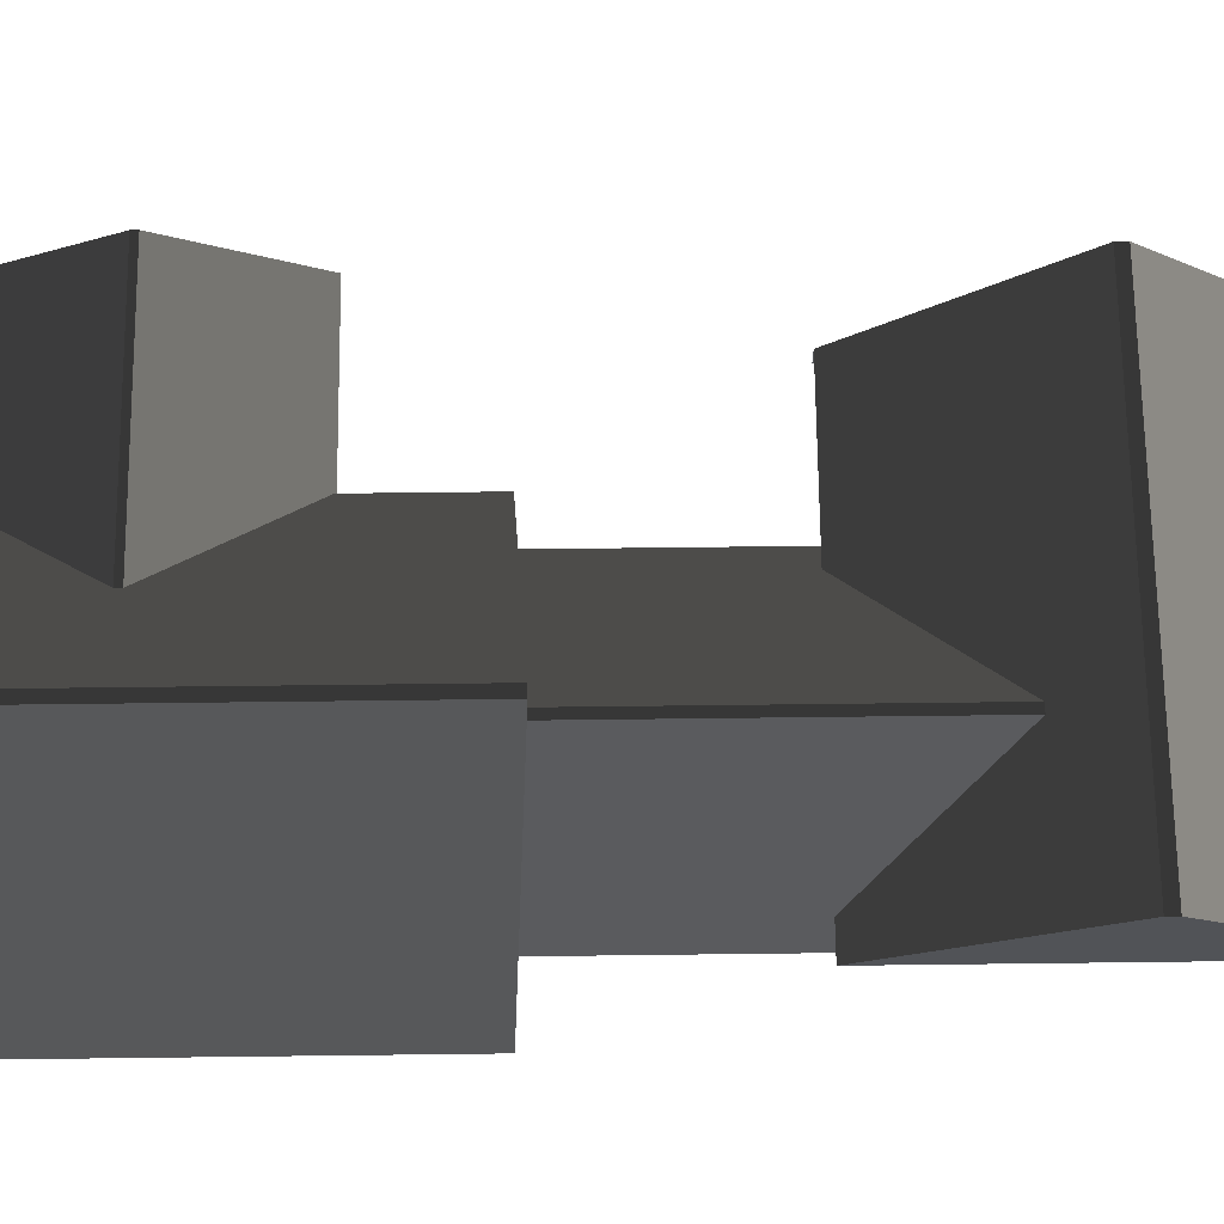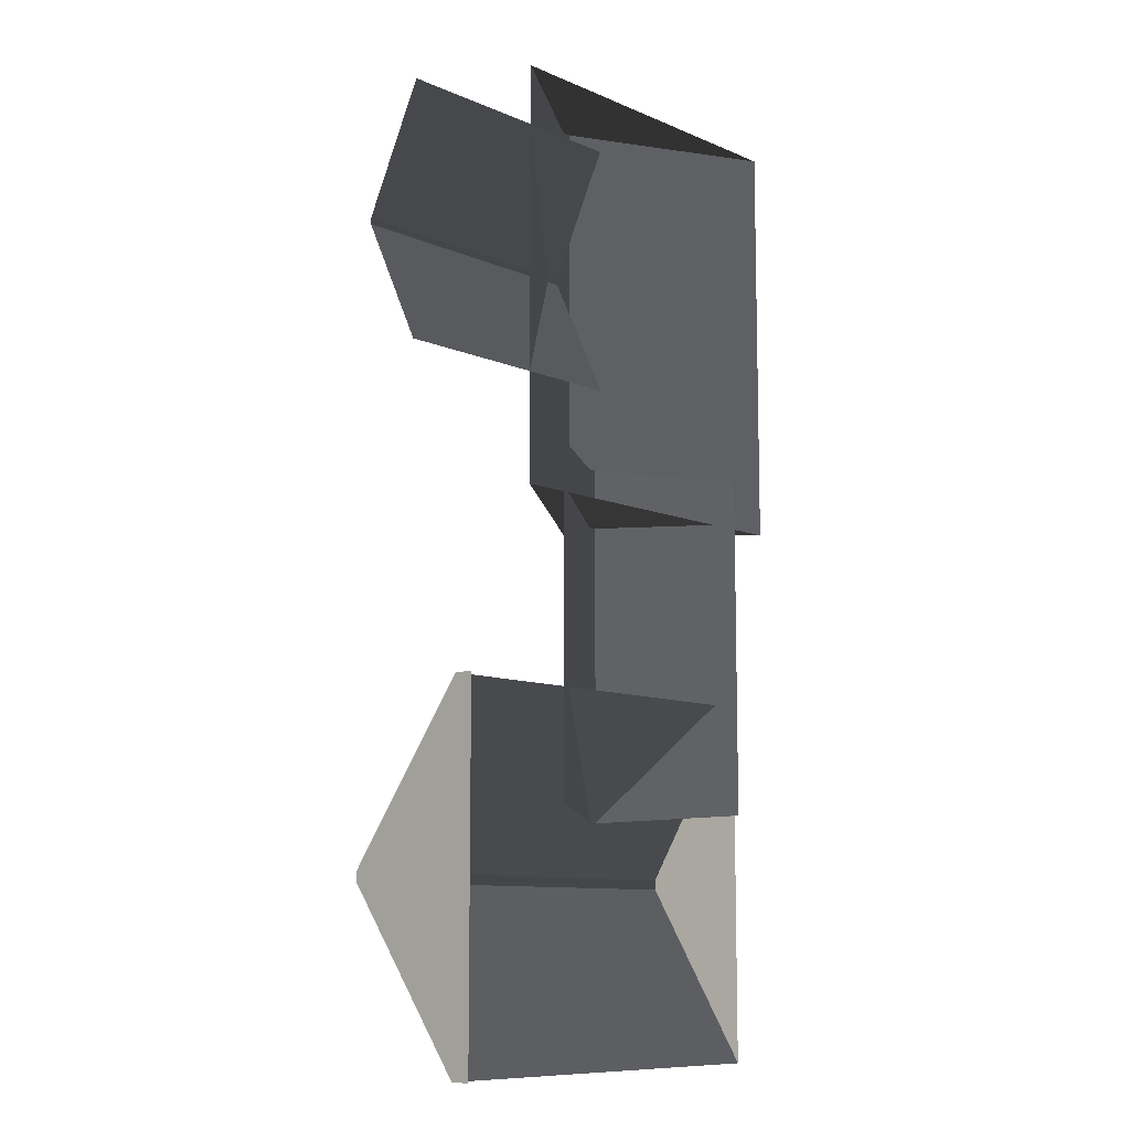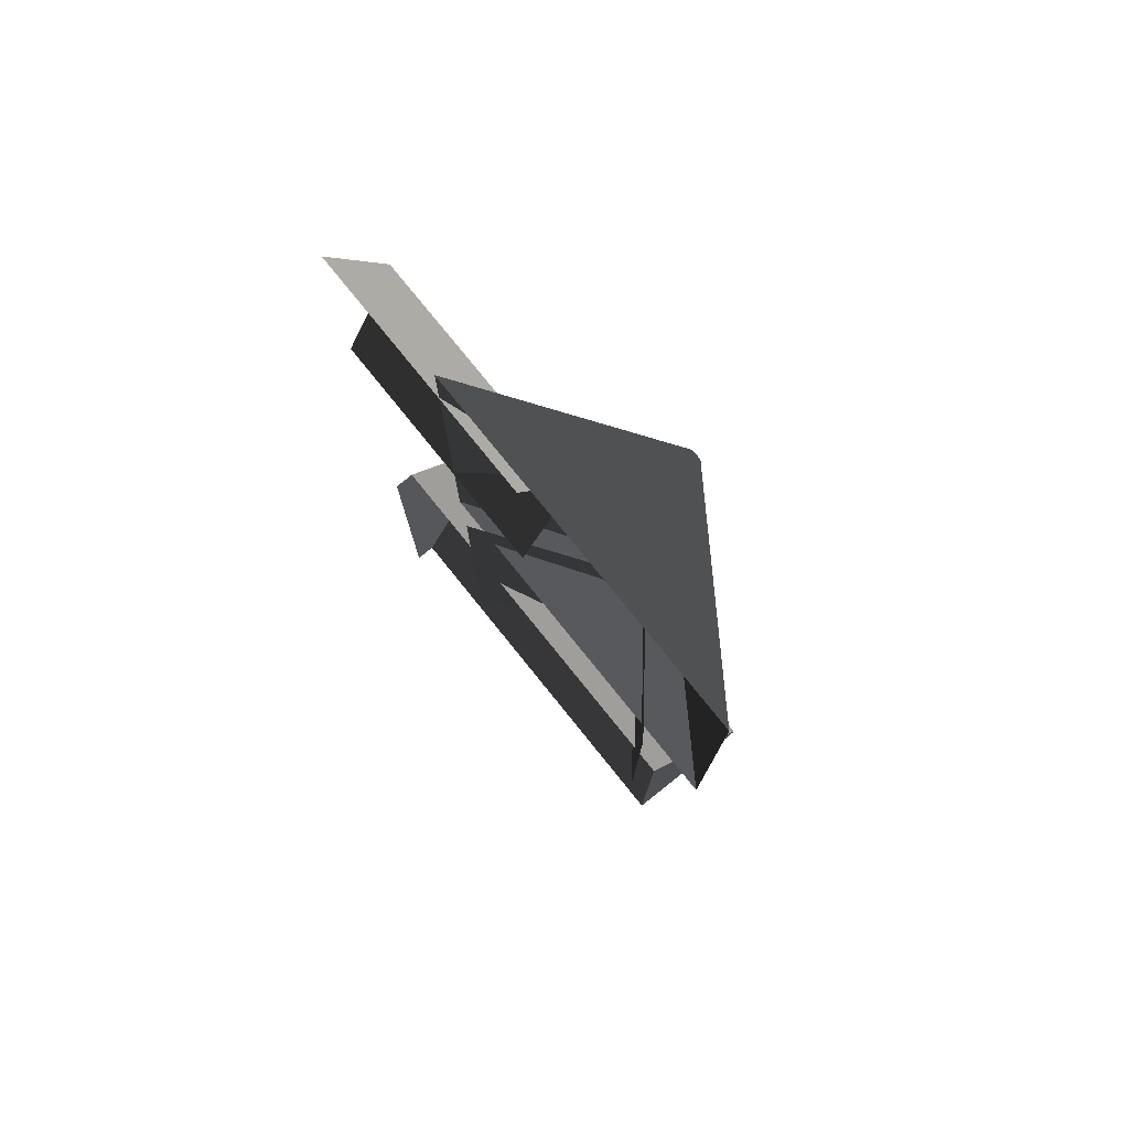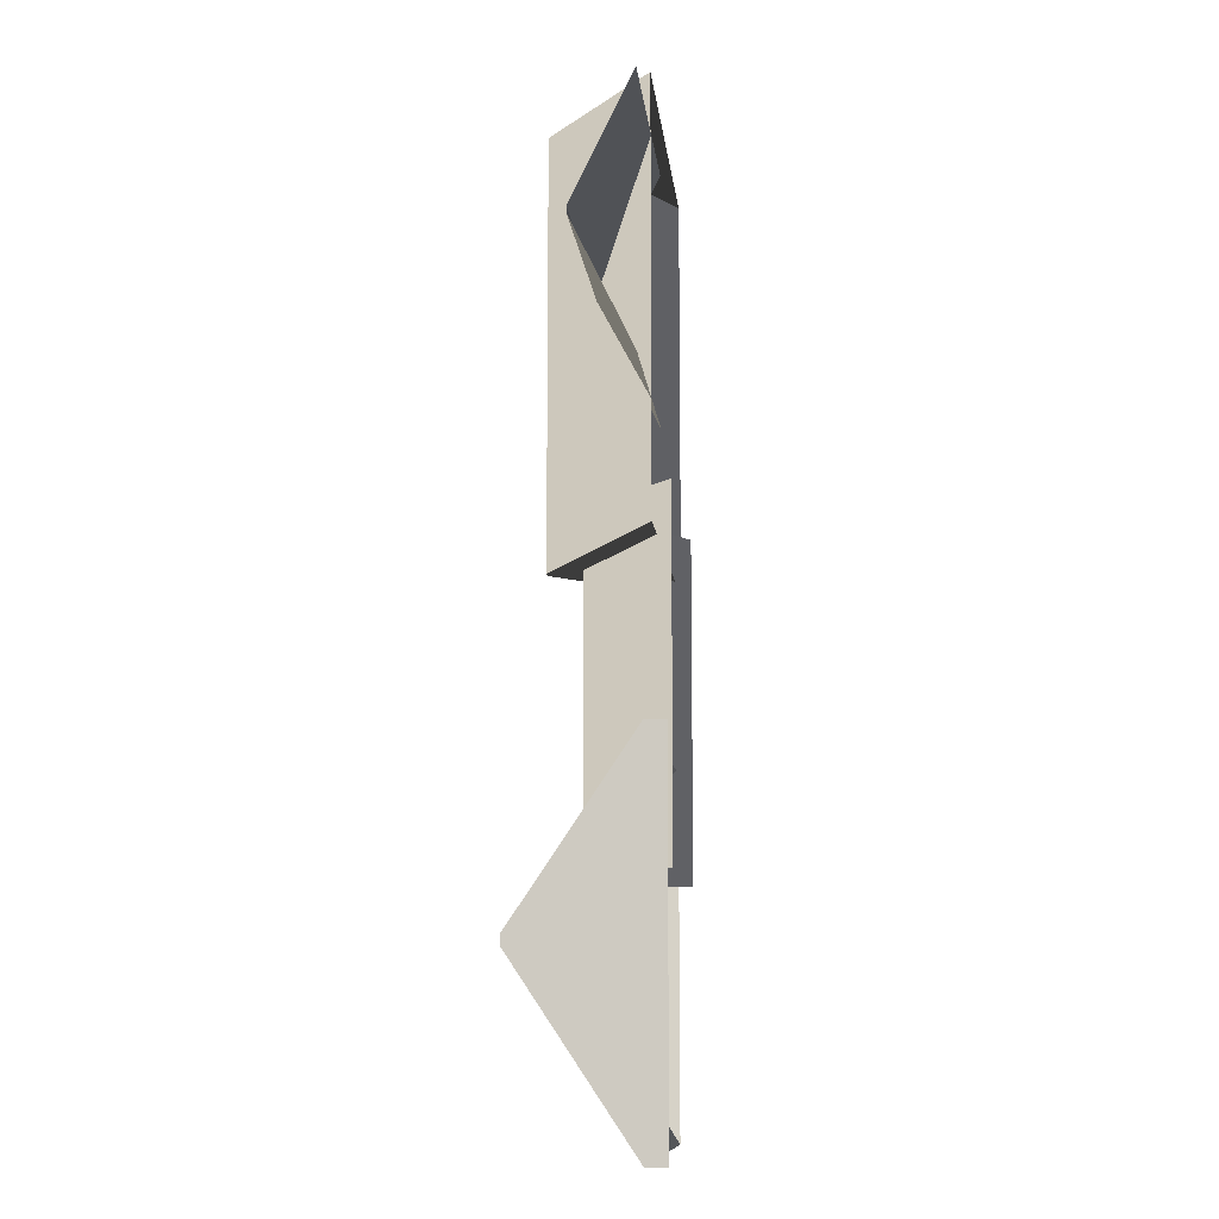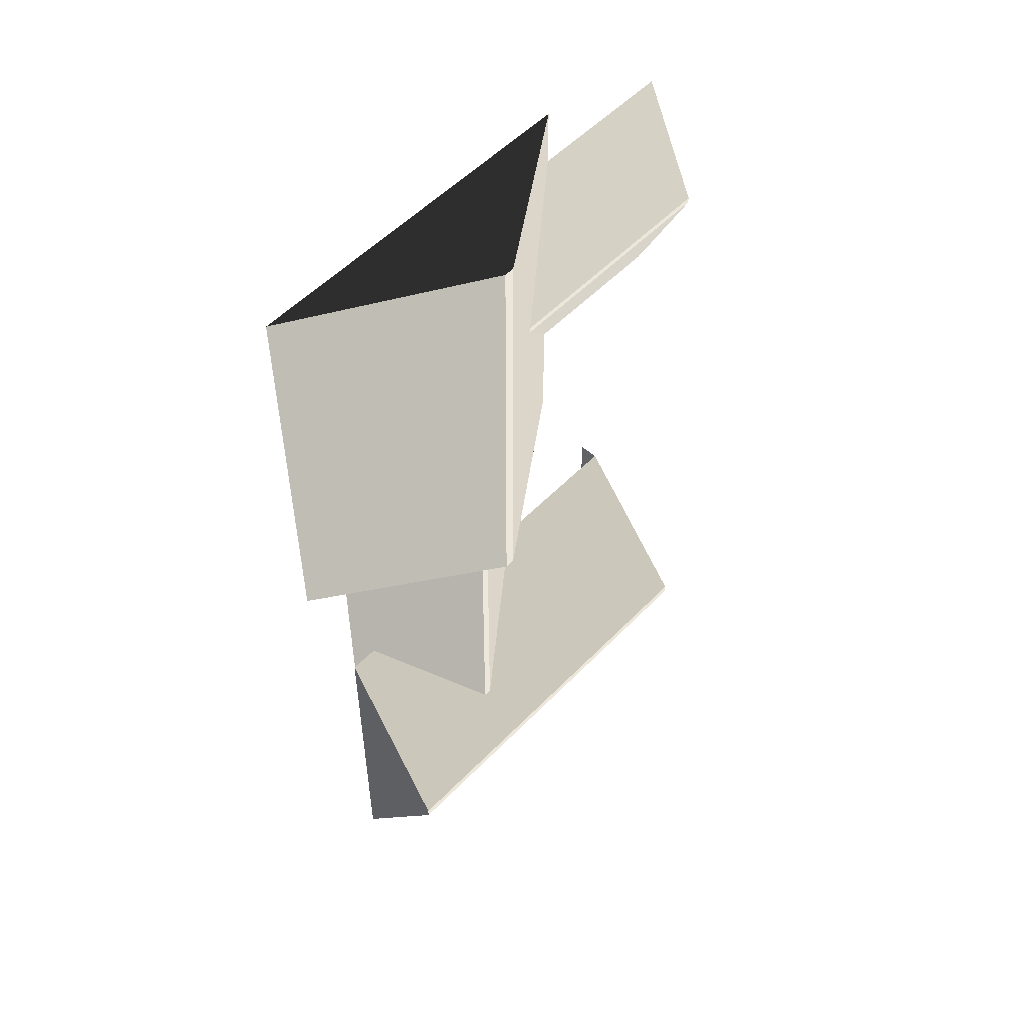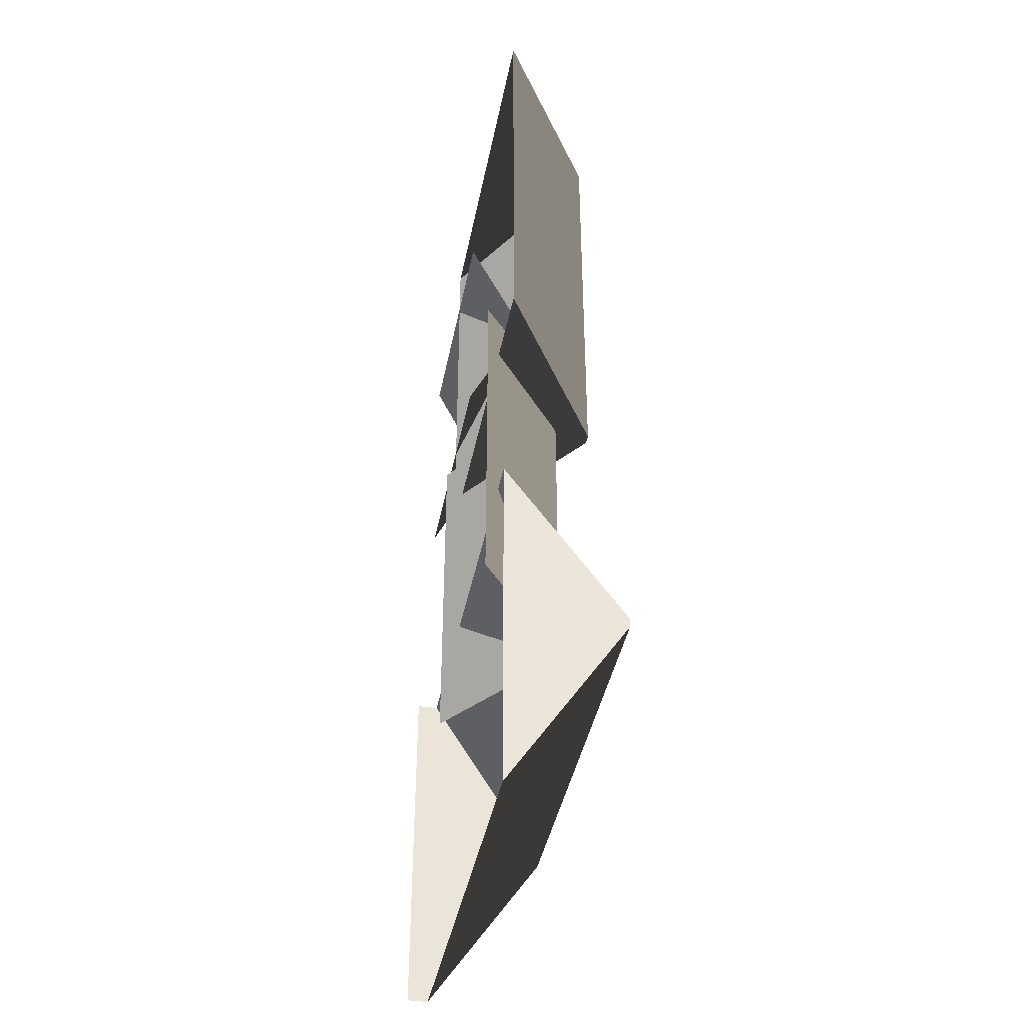
<metadata>
{"format":"obj","ext":"obj","renderer":"f3d","projection":"perspective","resolution":1024,"background":"white","views":[{"elev":66.8,"azim":-90.7,"up":"+Z"},{"elev":-9.9,"azim":132.3,"up":"+Y"},{"elev":78.0,"azim":-128.9,"up":"+Y"},{"elev":-10.4,"azim":95.8,"up":"+Y"},{"elev":53.6,"azim":-47.4,"up":"+Y"},{"elev":-41.1,"azim":-100.9,"up":"+Y"}]}
</metadata>
<code>
v -0.8321 0.3469 0.8882
v -3.814 0.1694 2.865
v -3.814 7.674 2.865
v -0.8321 7.496 0.8882
v -3.814 0.1694 2.865
v -3.983 0.1694 2.865
v -3.983 7.674 2.865
v -3.814 7.674 2.865
v -6.965 7.496 0.8882
v -3.983 7.674 2.865
v -3.983 0.1694 2.865
v -6.965 0.3469 0.8882
v -6.965 0.3469 0.8882
v -3.983 0.1694 2.865
v -3.814 0.1694 2.865
v -0.8321 0.3469 0.8882
v -0.8321 7.496 0.8882
v -3.814 7.674 2.865
v -3.983 7.674 2.865
v -6.965 7.496 0.8882
v 1.809 6.454 0.8764
v 1.809 4.387 1.88
v -2.567 4.387 1.88
v -2.567 6.454 0.8764
v 1.809 4.387 1.88
v 1.809 4.284 1.88
v -2.567 4.284 1.88
v -2.567 4.387 1.88
v -2.567 2.217 0.8764
v -2.567 4.284 1.88
v 1.809 4.284 1.88
v 1.809 2.217 0.8764
v -6.1 -2.866 0.8882
v -6.277 -5.848 2.865
v -6.277 -6.017 2.865
v -6.1 -8.999 0.8882
v -6.1 -8.999 0.8882
v -6.277 -6.017 2.865
v 0.9965 -6.026 2.865
v 0.8189 -9.008 0.8882
v 0.9965 -5.857 2.865
v 0.9965 -6.026 2.865
v -6.277 -6.017 2.865
v -6.277 -5.848 2.865
v 0.8189 -2.875 0.8882
v 0.9965 -5.857 2.865
v -6.277 -5.848 2.865
v -6.1 -2.866 0.8882
v -1.387 -4.785 0.6355
v -3.829 -4.94 2.254
v -3.829 1.273 2.254
v -1.387 1.128 0.6355
v -3.829 -4.94 2.254
v -3.968 -4.94 2.254
v -3.968 1.273 2.254
v -3.829 1.273 2.254
v -5.884 1.128 0.6355
v -3.968 1.273 2.254
v -3.968 -4.94 2.254
v -5.884 -4.785 0.6355
v 0.8189 -2.875 0.5438
v 0.8189 -9.008 0.5438
v 0.8189 -9.008 0.8882
v 0.9965 -6.026 2.865
v 0.9965 -5.857 2.865
v 0.8189 -2.875 0.8882
g Building_small_t1.073_35473_256
f 1 3 2
f 1 4 3
f 5 7 6
f 5 8 7
f 9 11 10
f 9 12 11
f 13 15 14
f 13 16 15
f 17 19 18
f 17 20 19
f 21 23 22
f 21 24 23
f 25 27 26
f 25 28 27
f 29 31 30
f 29 32 31
f 33 35 34
f 33 36 35
f 37 39 38
f 37 40 39
f 41 43 42
f 41 44 43
f 45 47 46
f 45 48 47
f 49 51 50
f 49 52 51
f 53 55 54
f 53 56 55
f 57 59 58
f 57 60 59
f 61 63 62
f 63 61 64
f 64 61 65
f 65 61 66

</code>
